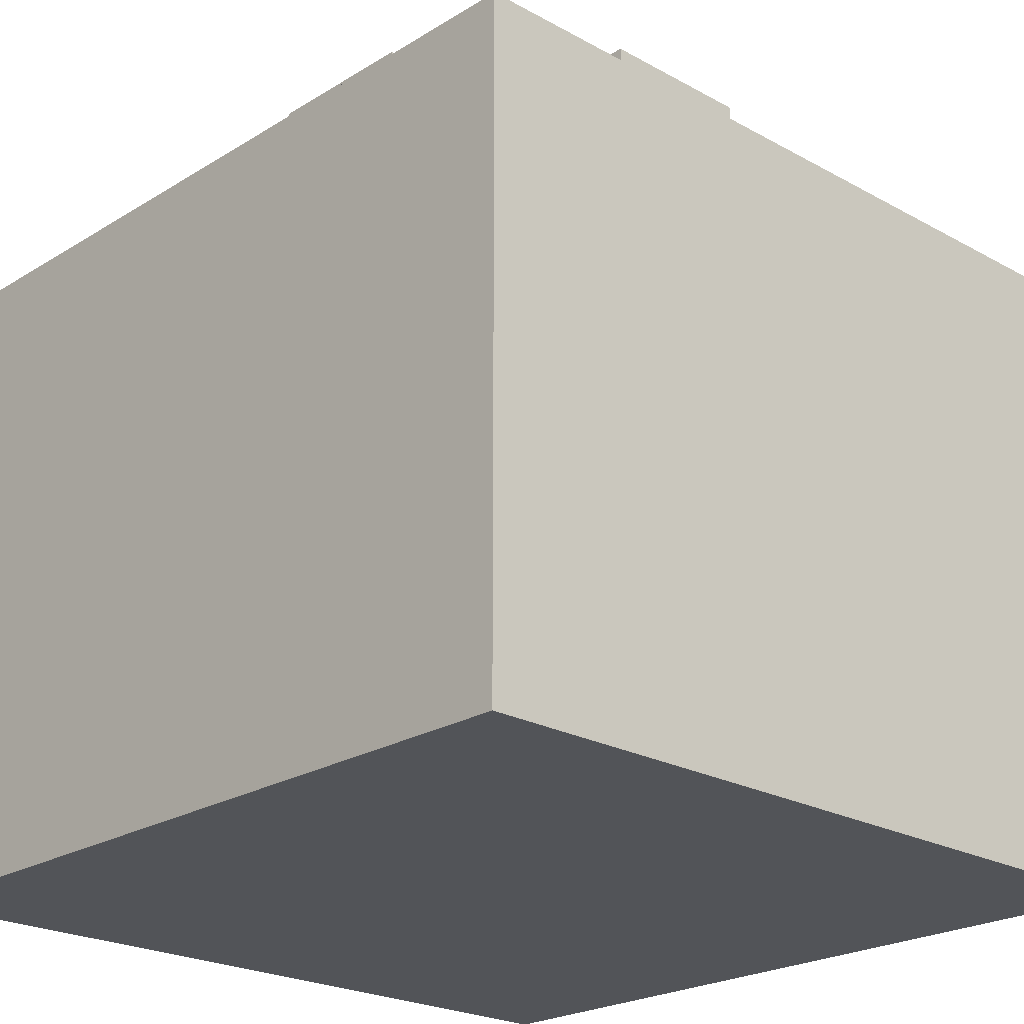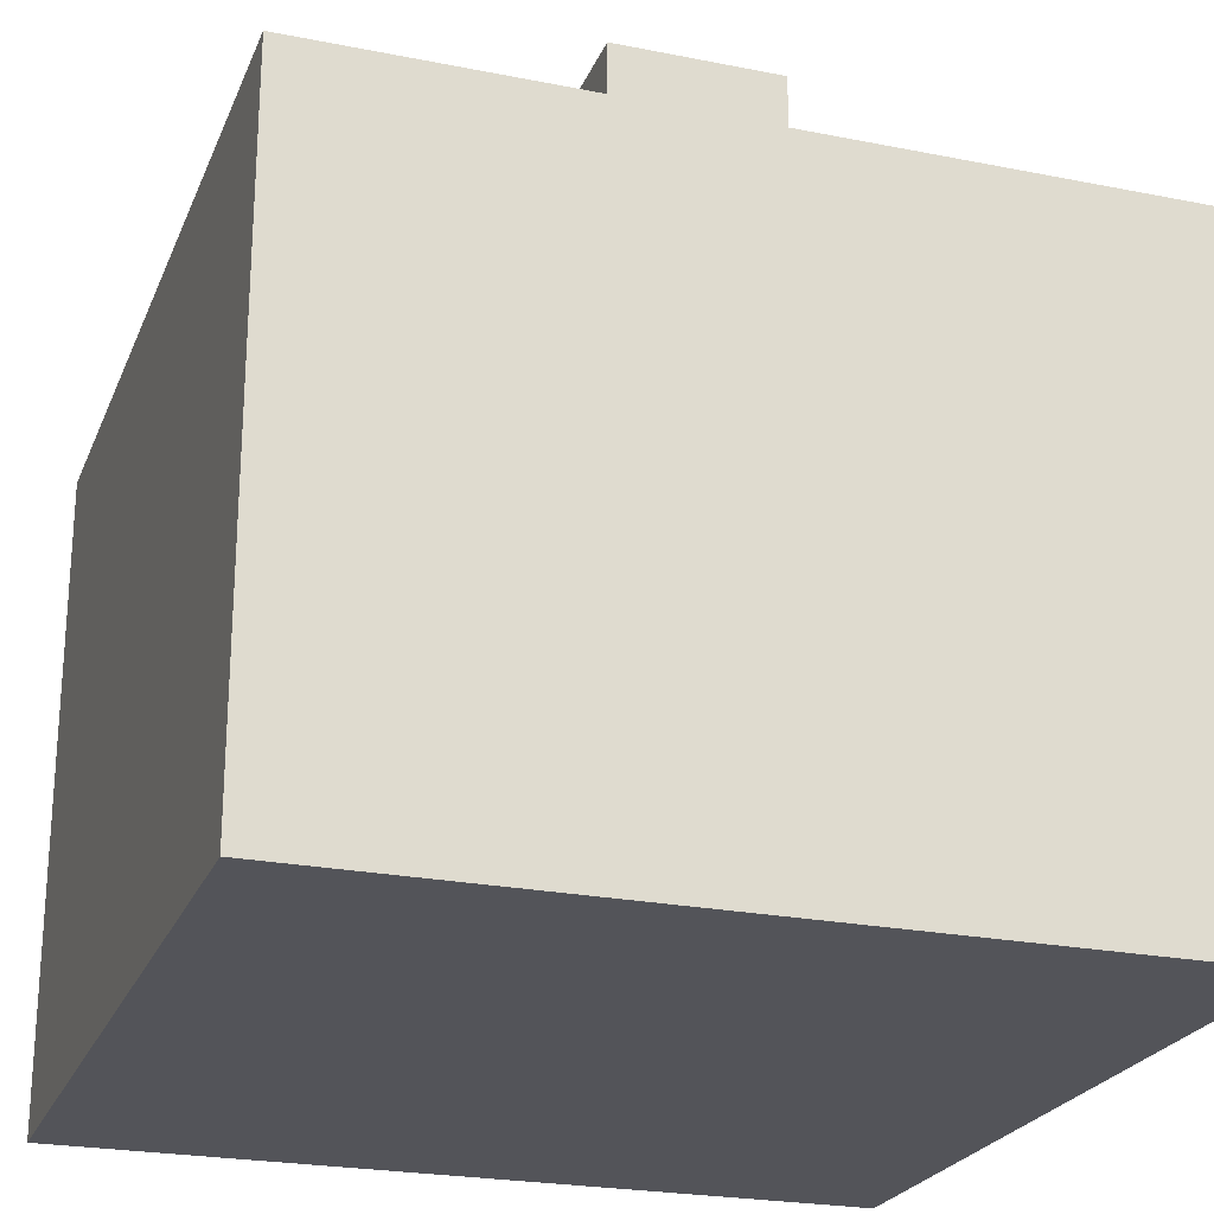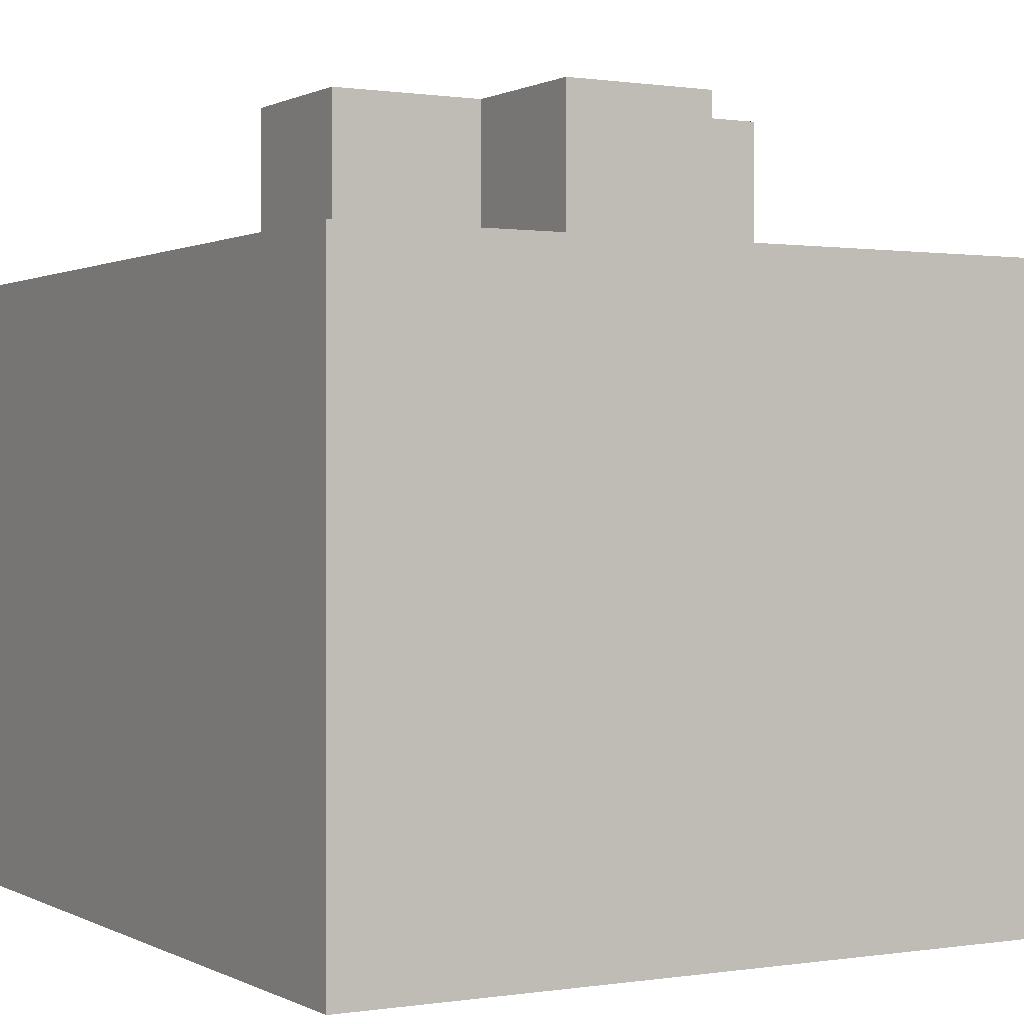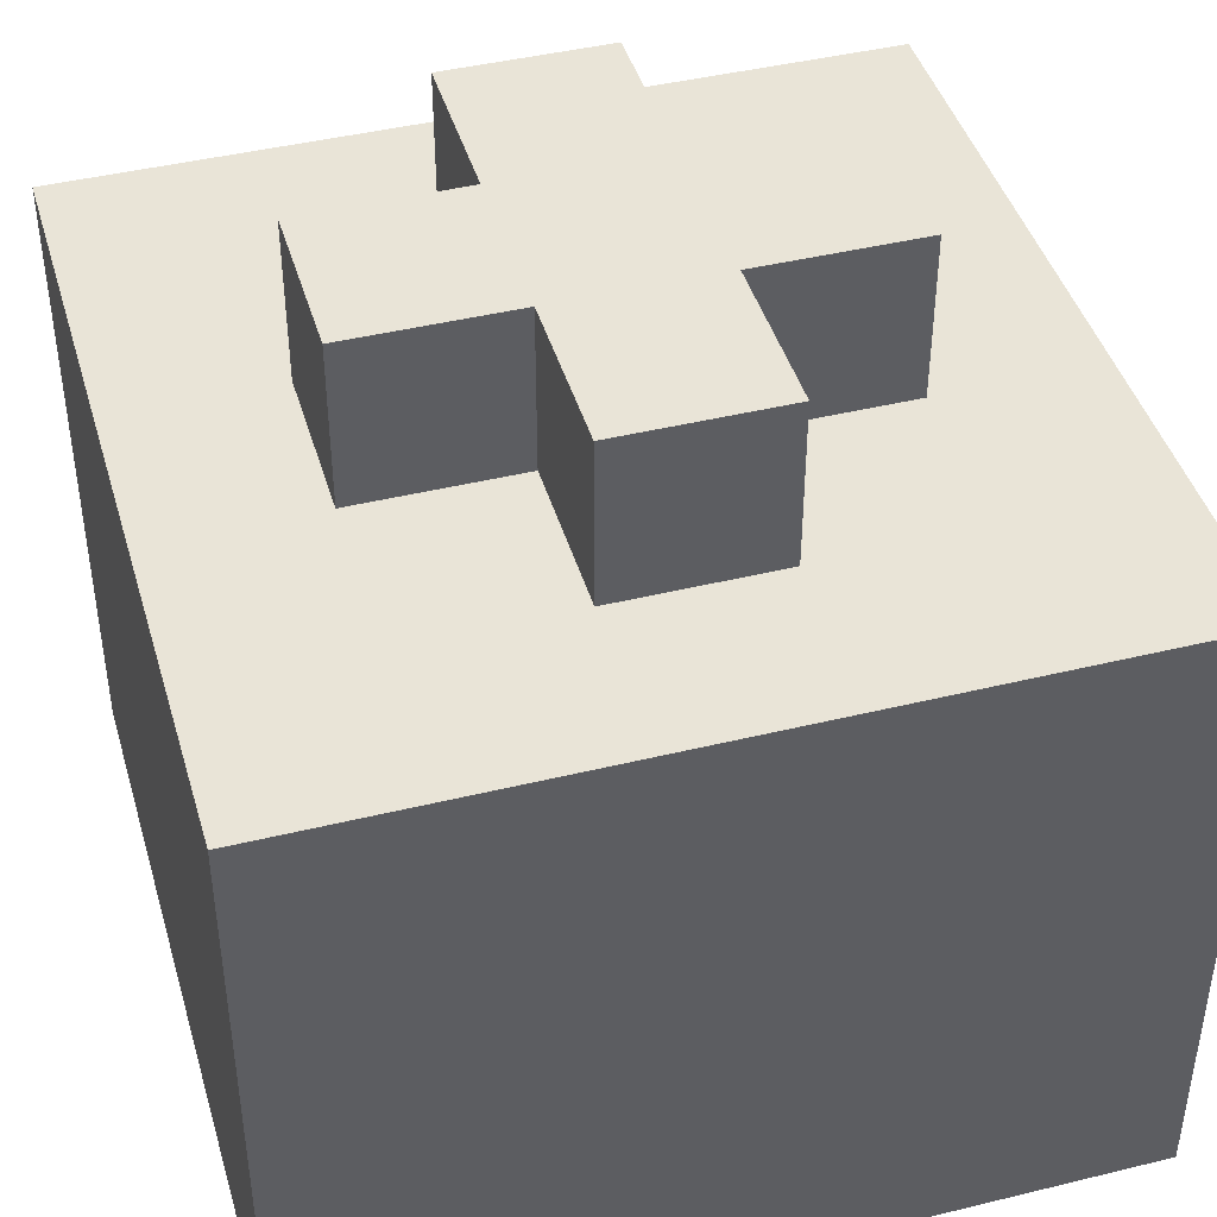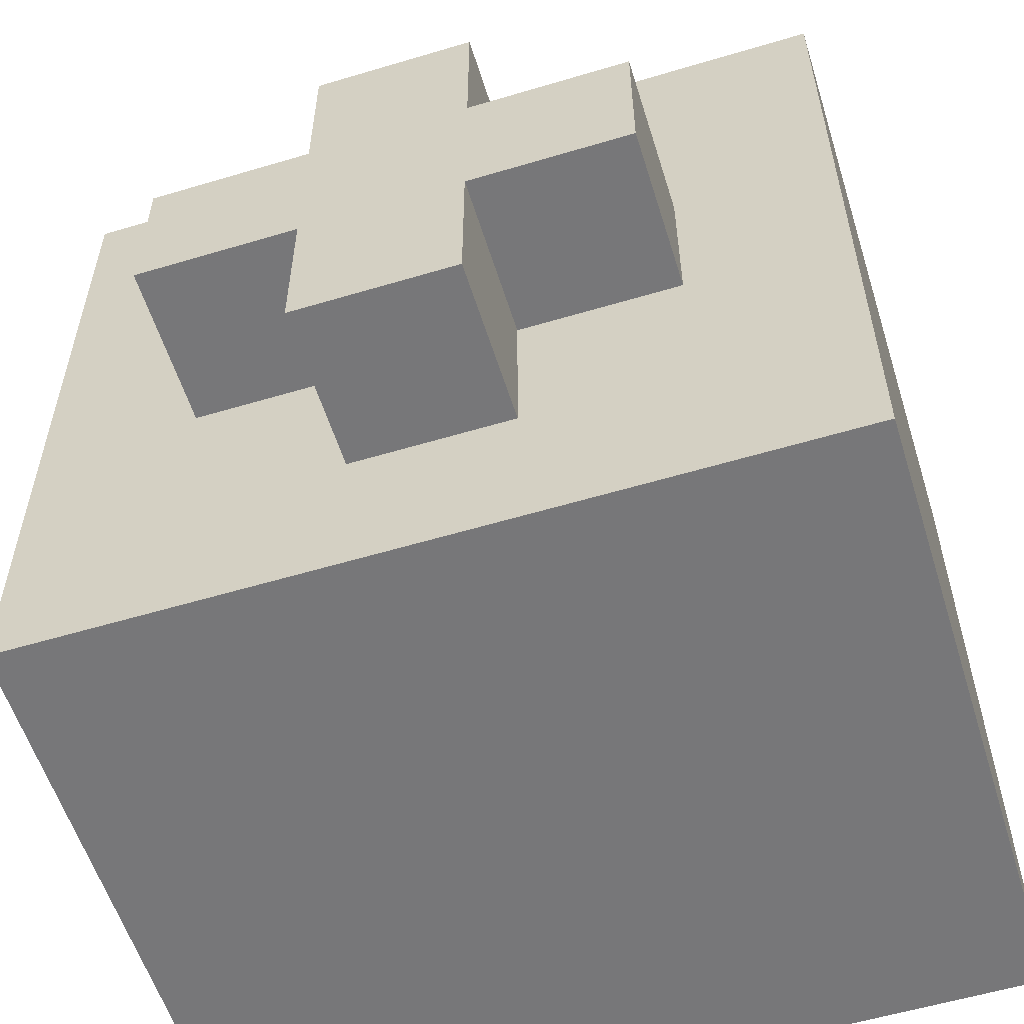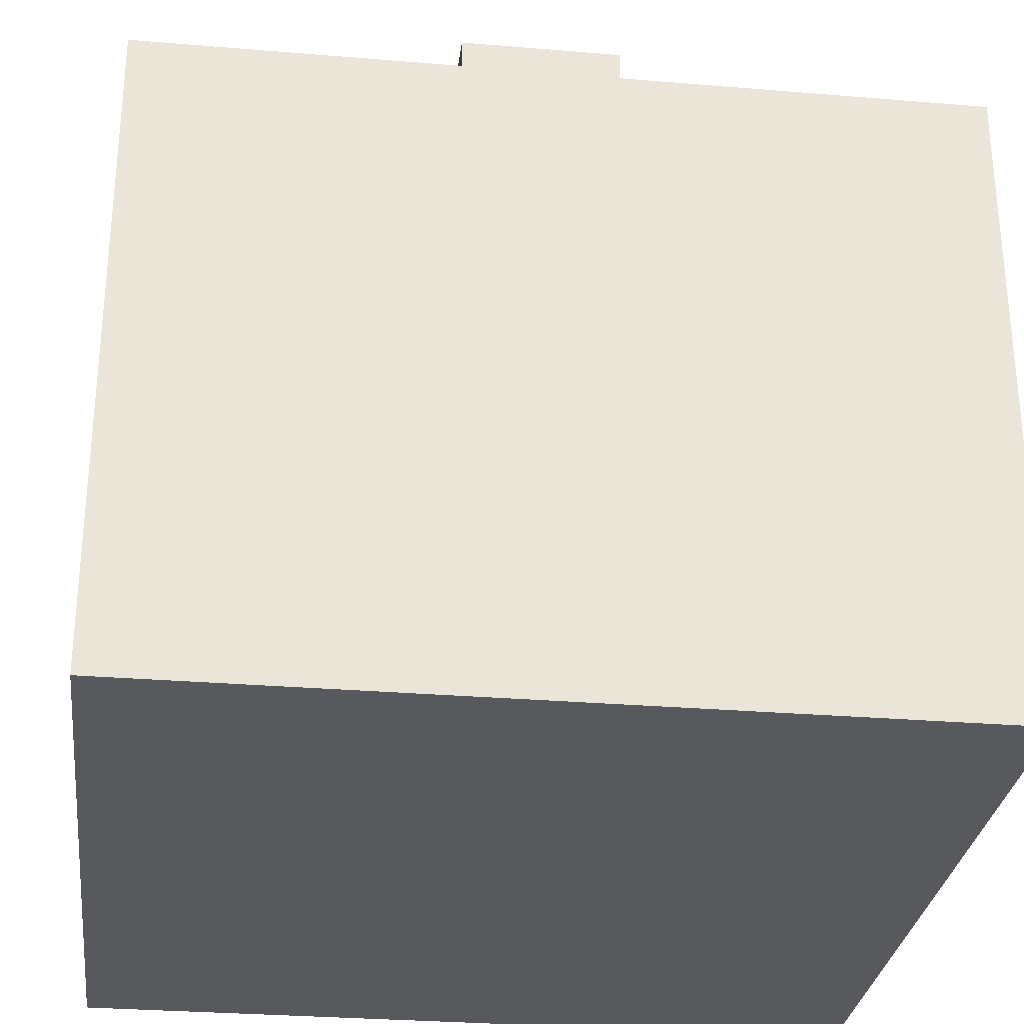
<metadata>
{"format":"obj","ext":"obj","renderer":"f3d","projection":"perspective","resolution":1024,"background":"white","views":[{"elev":-22.8,"azim":-133.5,"up":"+Y"},{"elev":-23.7,"azim":161.5,"up":"+Y"},{"elev":0.5,"azim":-29.7,"up":"+Y"},{"elev":43.3,"azim":-16.1,"up":"+Y"},{"elev":-57.2,"azim":-162.7,"up":"+Z"},{"elev":-29.5,"azim":-97.0,"up":"+Y"}]}
</metadata>
<code>
o
v -0.1 0 -9.1
v -0.1 0 -9.3
v -0.1 0 -9.4
v -0.1 0 -9.6
v -0.1 0.4 -9.1
v -0.1 0.4 -9.3
v -0.1 0.4 -9.4
v -0.1 0.4 -9.6
v 0 0.4 -9.3
v 0 0.4 -9.4
v 0 0.5 -9.3
v 0 0.5 -9.4
v 0.1 0.4 -9.2
v 0.1 0.4 -9.3
v 0.1 0.4 -9.4
v 0.1 0.4 -9.5
v 0.1 0.5 -9.2
v 0.1 0.5 -9.3
v 0.1 0.5 -9.4
v 0.1 0.5 -9.5
v 0.2 0.4 -9.2
v 0.2 0.4 -9.3
v 0.2 0.4 -9.4
v 0.2 0.4 -9.5
v 0.2 0.5 -9.2
v 0.2 0.5 -9.3
v 0.2 0.5 -9.4
v 0.2 0.5 -9.5
v 0.3 0.4 -9.3
v 0.3 0.4 -9.4
v 0.3 0.5 -9.3
v 0.3 0.5 -9.4
v 0.4 0 -9.1
v 0.4 0 -9.3
v 0.4 0 -9.4
v 0.4 0 -9.6
v 0.4 0.4 -9.1
v 0.4 0.4 -9.3
v 0.4 0.4 -9.4
v 0.4 0.4 -9.6
v -0.1 0 -9.1
v -0.1 0.4 -9.1
v 0.1 0 -9.1
v 0.1 0.4 -9.1
v 0.2 0 -9.1
v 0.2 0.4 -9.1
v 0.4 0 -9.1
v 0.4 0.4 -9.1
v 0.1 0.4 -9.2
v 0.1 0.5 -9.2
v 0.2 0.4 -9.2
v 0.2 0.5 -9.2
v 0 0.4 -9.3
v 0 0.5 -9.3
v 0.1 0.4 -9.3
v 0.1 0.5 -9.3
v 0.2 0.4 -9.3
v 0.2 0.5 -9.3
v 0.3 0.4 -9.3
v 0.3 0.5 -9.3
v 0 0.4 -9.4
v 0 0.5 -9.4
v 0.1 0.4 -9.4
v 0.1 0.5 -9.4
v 0.2 0.4 -9.4
v 0.2 0.5 -9.4
v 0.3 0.4 -9.4
v 0.3 0.5 -9.4
v 0.1 0.4 -9.5
v 0.1 0.5 -9.5
v 0.2 0.4 -9.5
v 0.2 0.5 -9.5
v -0.1 0 -9.6
v -0.1 0.4 -9.6
v 0.1 0 -9.6
v 0.1 0.4 -9.6
v 0.2 0 -9.6
v 0.2 0.4 -9.6
v 0.4 0 -9.6
v 0.4 0.4 -9.6
v -0.1 0 -9.1
v 0.1 0 -9.1
v 0.2 0 -9.1
v 0.4 0 -9.1
v -0.1 0 -9.3
v 0.1 0 -9.3
v 0.2 0 -9.3
v 0.4 0 -9.3
v -0.1 0 -9.4
v 0.1 0 -9.4
v 0.2 0 -9.4
v 0.4 0 -9.4
v -0.1 0 -9.6
v 0.1 0 -9.6
v 0.2 0 -9.6
v 0.4 0 -9.6
v -0.1 0.4 -9.1
v 0.1 0.4 -9.1
v 0.2 0.4 -9.1
v 0.4 0.4 -9.1
v 0.1 0.4 -9.2
v 0.2 0.4 -9.2
v -0.1 0.4 -9.3
v 0 0.4 -9.3
v 0.1 0.4 -9.3
v 0.2 0.4 -9.3
v 0.3 0.4 -9.3
v 0.4 0.4 -9.3
v -0.1 0.4 -9.4
v 0 0.4 -9.4
v 0.1 0.4 -9.4
v 0.2 0.4 -9.4
v 0.3 0.4 -9.4
v 0.4 0.4 -9.4
v 0.1 0.4 -9.5
v 0.2 0.4 -9.5
v -0.1 0.4 -9.6
v 0.1 0.4 -9.6
v 0.2 0.4 -9.6
v 0.4 0.4 -9.6
v 0.1 0.5 -9.2
v 0.2 0.5 -9.2
v 0 0.5 -9.3
v 0.1 0.5 -9.3
v 0.2 0.5 -9.3
v 0.3 0.5 -9.3
v 0 0.5 -9.4
v 0.1 0.5 -9.4
v 0.2 0.5 -9.4
v 0.3 0.5 -9.4
v 0.1 0.5 -9.5
v 0.2 0.5 -9.5
f 5 2 1
f 6 3 2
f 6 2 5
f 7 4 3
f 7 3 6
f 8 4 7
f 11 10 9
f 12 10 11
f 17 14 13
f 18 14 17
f 19 16 15
f 20 16 19
f 21 22 25
f 25 22 26
f 23 24 27
f 27 24 28
f 29 30 31
f 31 30 32
f 33 34 37
f 34 35 38
f 37 34 38
f 35 36 39
f 38 35 39
f 39 36 40
f 43 42 41
f 44 42 43
f 45 44 43
f 46 44 45
f 47 46 45
f 48 46 47
f 51 50 49
f 52 50 51
f 55 54 53
f 56 54 55
f 59 58 57
f 60 58 59
f 61 62 63
f 63 62 64
f 65 66 67
f 67 66 68
f 69 70 71
f 71 70 72
f 73 74 75
f 75 74 76
f 75 76 77
f 77 76 78
f 77 78 79
f 79 78 80
f 85 82 81
f 86 83 82
f 86 82 85
f 87 84 83
f 87 83 86
f 88 84 87
f 89 86 85
f 89 87 86
f 89 88 87
f 90 88 89
f 91 88 90
f 92 88 91
f 93 90 89
f 94 91 90
f 94 90 93
f 95 92 91
f 95 91 94
f 96 92 95
f 97 98 101
f 98 99 101
f 99 100 102
f 101 99 102
f 97 101 103
f 103 101 104
f 104 101 105
f 102 100 106
f 106 100 107
f 107 100 108
f 103 104 109
f 109 104 110
f 107 108 113
f 113 108 114
f 110 111 115
f 109 110 115
f 113 114 116
f 112 113 116
f 109 115 117
f 115 116 118
f 117 115 118
f 116 114 119
f 118 116 119
f 119 114 120
f 121 122 124
f 124 122 125
f 123 124 127
f 125 126 127
f 124 125 127
f 127 126 128
f 128 126 129
f 129 126 130
f 128 129 131
f 131 129 132

</code>
